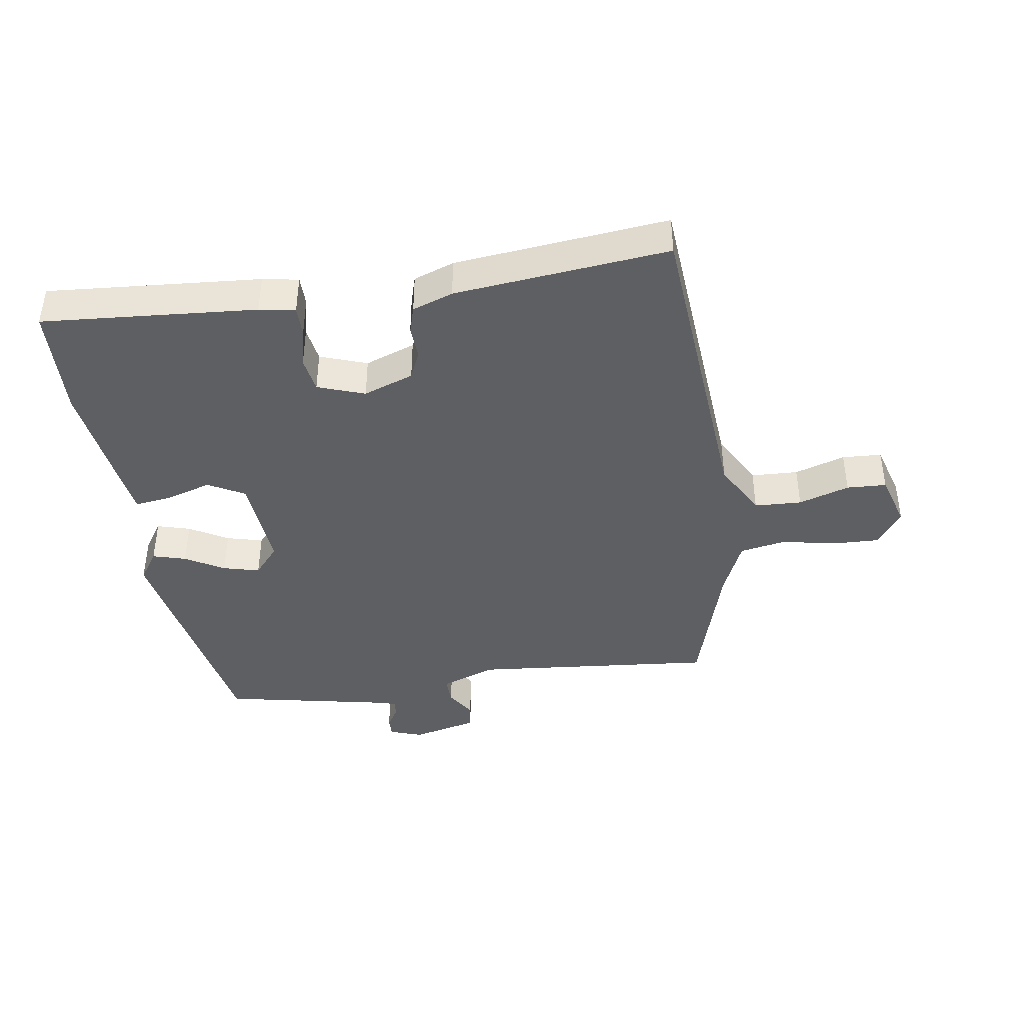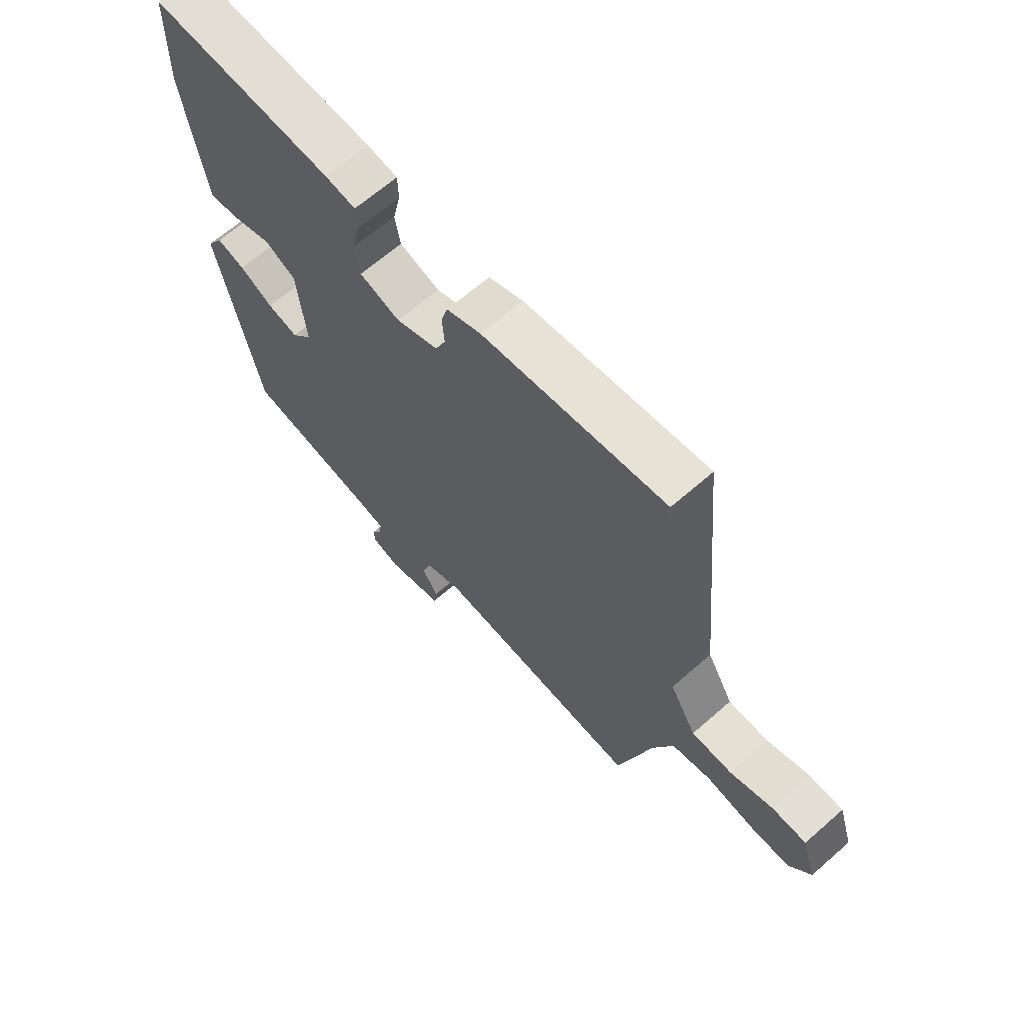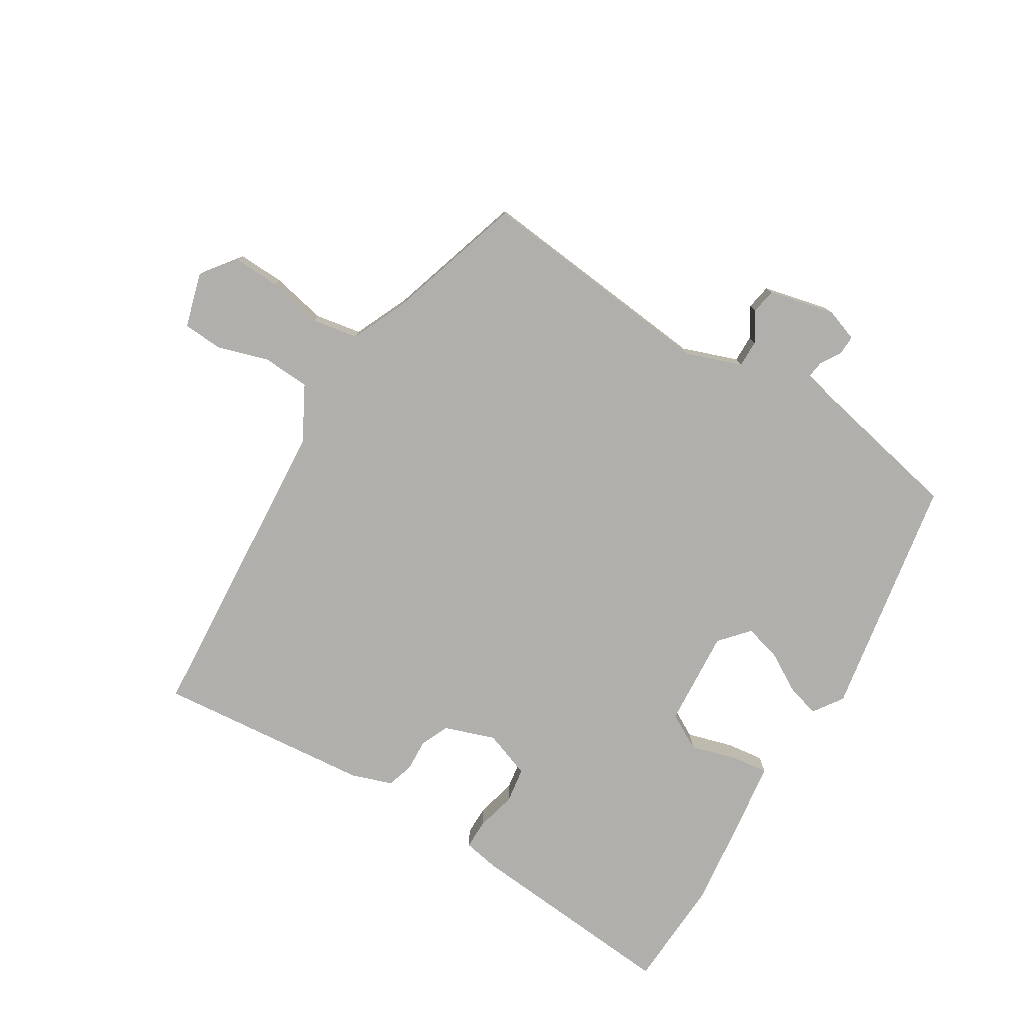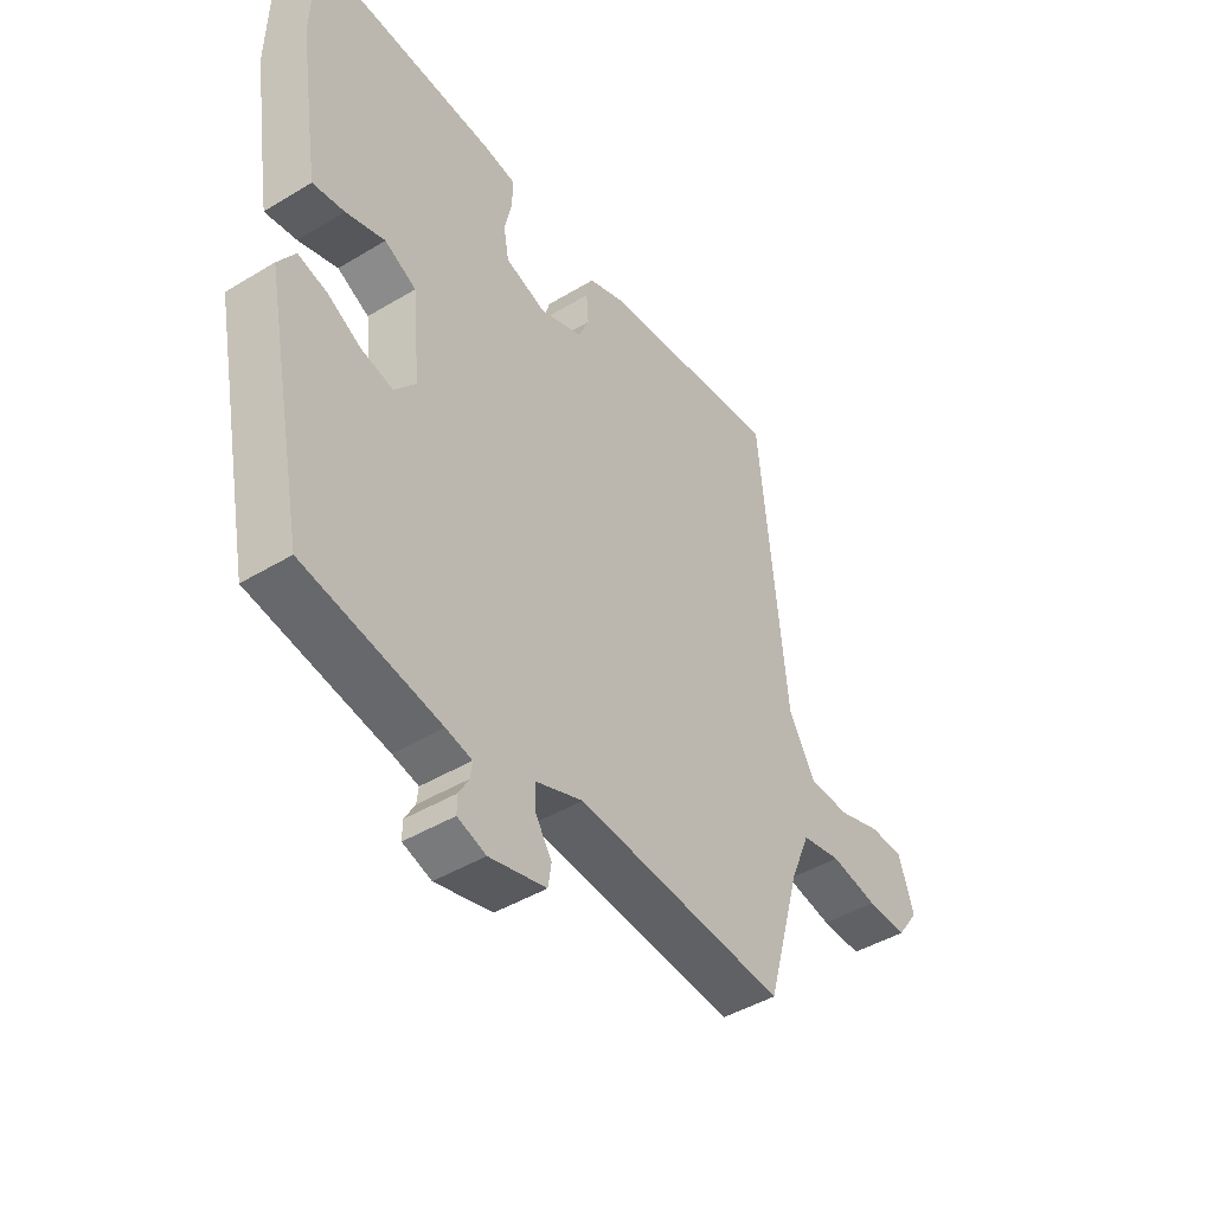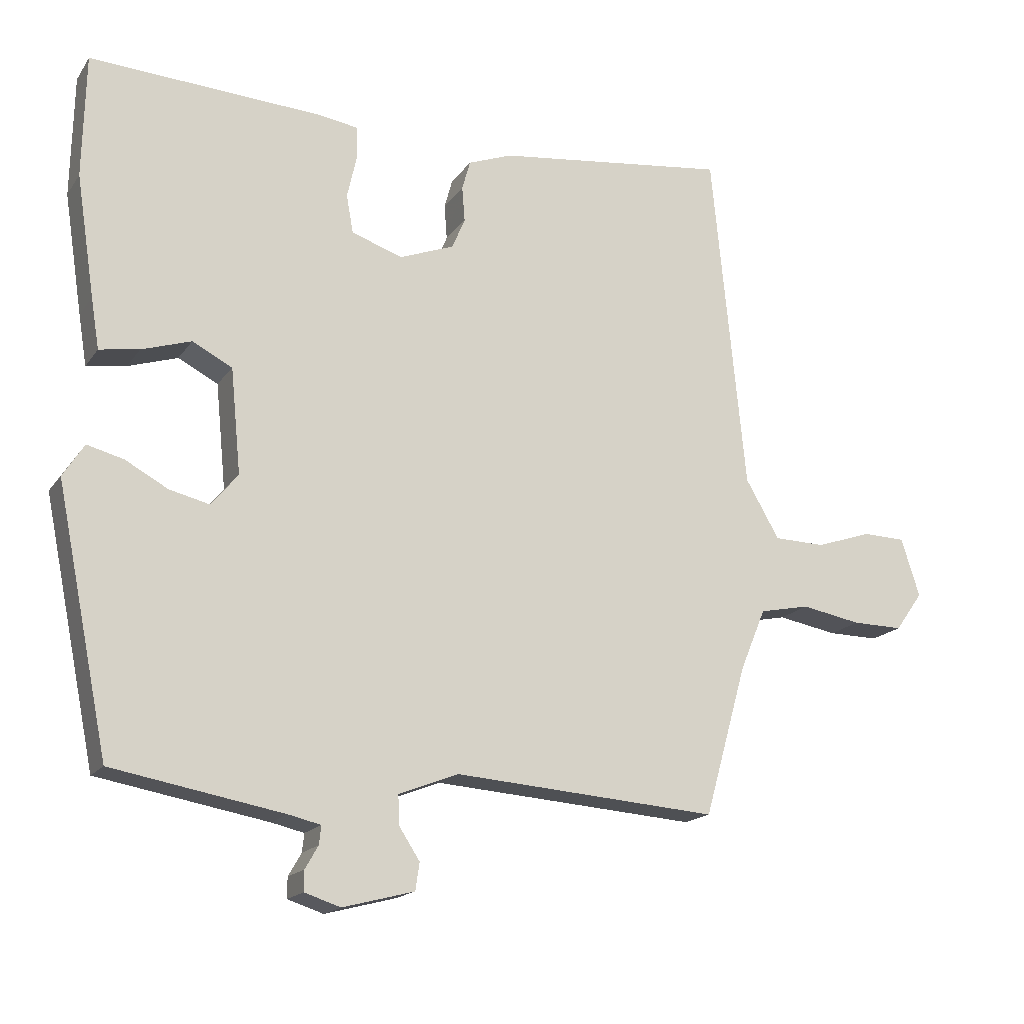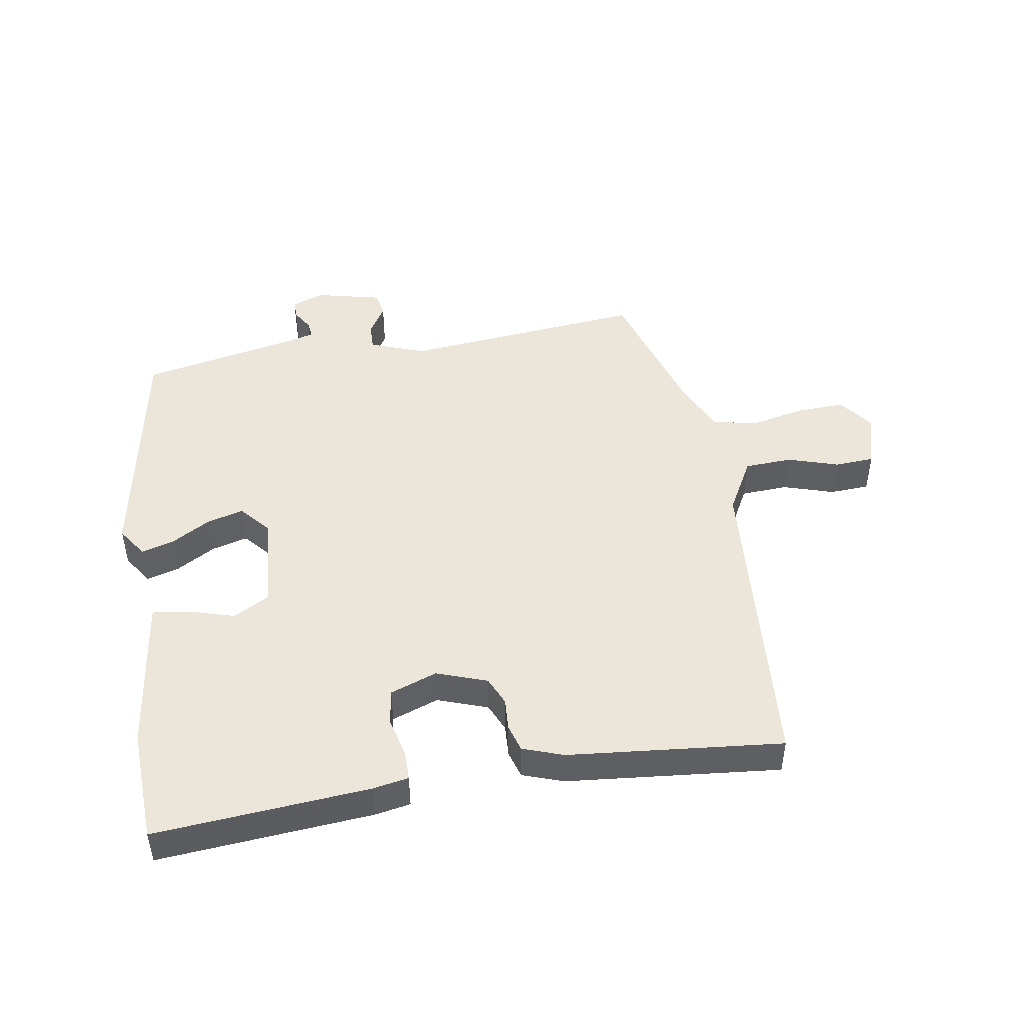
<metadata>
{"format":"obj","ext":"obj","renderer":"f3d","projection":"perspective","resolution":1024,"background":"white","views":[{"elev":-41.7,"azim":7.6,"up":"+Y"},{"elev":65.3,"azim":48.6,"up":"+Z"},{"elev":-78.2,"azim":147.0,"up":"+Y"},{"elev":-44.7,"azim":-54.9,"up":"+Z"},{"elev":-17.1,"azim":-23.5,"up":"+Z"},{"elev":47.4,"azim":-10.6,"up":"+Y"}]}
</metadata>
<code>
v -0.428 0.07 -0.488
v -0.505 0.07 -0.107
v -0.474 0.07 -0.059
v -0.421 0.07 -0.073
v -0.359 0.07 -0.107
v -0.301 0.07 -0.121
v -0.262 0.07 -0.074
v -0.277 0.07 0.079
v -0.335 0.07 0.109
v -0.407 0.07 0.086
v -0.465 0.07 0.077
v -0.477 0.07 0.151
v -0.504 0.07 0.327
v -0.5 0.07 0.506
v -0.16 0.07 0.486
v -0.103 0.07 0.477
v -0.102 0.07 0.43
v -0.116 0.07 0.367
v -0.106 0.07 0.311
v -0.031 0.07 0.286
v 0.048 0.07 0.316
v 0.067 0.07 0.361
v 0.063 0.07 0.412
v 0.075 0.07 0.455
v 0.139 0.07 0.479
v 0.478 0.07 0.52
v 0.527 0.07 0.02
v 0.576 0.07 -0.065
v 0.651 0.07 -0.067
v 0.731 0.07 -0.04
v 0.794 0.07 -0.042
v 0.821 0.07 -0.127
v 0.781 0.07 -0.183
v 0.707 0.07 -0.182
v 0.62 0.07 -0.166
v 0.547 0.07 -0.181
v 0.51 0.07 -0.27
v 0.448 0.07 -0.49
v 0.063 0.07 -0.461
v -0.024 0.07 -0.495
v -0.022 0.07 -0.538
v 0.008 0.07 -0.584
v 0.002 0.07 -0.624
v -0.102 0.07 -0.651
v -0.154 0.07 -0.634
v -0.154 0.07 -0.604
v -0.135 0.07 -0.571
v -0.132 0.07 -0.544
v -0.179 0.07 -0.533
v -0.428 0 -0.488
v -0.505 0 -0.107
v -0.474 0 -0.059
v -0.421 0 -0.073
v -0.359 0 -0.107
v -0.301 0 -0.121
v -0.262 0 -0.074
v -0.277 0 0.079
v -0.335 0 0.109
v -0.407 0 0.086
v -0.465 0 0.077
v -0.477 0 0.151
v -0.504 0 0.327
v -0.5 0 0.506
v -0.16 0 0.486
v -0.103 0 0.477
v -0.102 0 0.43
v -0.116 0 0.367
v -0.106 0 0.311
v -0.031 0 0.286
v 0.048 0 0.316
v 0.067 0 0.361
v 0.063 0 0.412
v 0.075 0 0.455
v 0.139 0 0.479
v 0.478 0 0.52
v 0.527 0 0.02
v 0.576 0 -0.065
v 0.651 0 -0.067
v 0.731 0 -0.04
v 0.794 0 -0.042
v 0.821 0 -0.127
v 0.781 0 -0.183
v 0.707 0 -0.182
v 0.62 0 -0.166
v 0.547 0 -0.181
v 0.51 0 -0.27
v 0.448 0 -0.49
v 0.063 0 -0.461
v -0.024 0 -0.495
v -0.022 0 -0.538
v 0.008 0 -0.584
v 0.002 0 -0.624
v -0.102 0 -0.651
v -0.154 0 -0.634
v -0.154 0 -0.604
v -0.135 0 -0.571
v -0.132 0 -0.544
v -0.179 0 -0.533
f 44 45 46 47
f 44 47 48
f 41 42 43 44
f 40 41 44 48
f 37 38 39
f 36 37 39 40
f 32 33 34 35
f 30 31 32 35
f 29 30 35 36
f 28 29 36 40
f 24 25 26 27
f 22 23 24 27
f 21 22 27 28
f 20 21 28 40
f 15 16 17 18
f 15 18 19
f 14 15 19
f 13 14 19
f 9 10 11 12
f 9 12 13 19
f 2 3 4 5
f 49 1 2 5
f 49 5 6
f 48 49 6 7
f 40 48 7 8
f 20 40 8
f 8 9 19 20
f 96 95 94 93
f 97 96 93
f 93 92 91 90
f 97 93 90 89
f 88 87 86
f 89 88 86 85
f 84 83 82 81
f 84 81 80 79
f 85 84 79 78
f 89 85 78 77
f 76 75 74 73
f 76 73 72 71
f 77 76 71 70
f 89 77 70 69
f 67 66 65 64
f 68 67 64
f 68 64 63
f 68 63 62
f 61 60 59 58
f 68 62 61 58
f 54 53 52 51
f 54 51 50 98
f 55 54 98
f 56 55 98 97
f 57 56 97 89
f 57 89 69
f 69 68 58 57
f 1 50 51 2
f 2 51 52 3
f 3 52 53 4
f 4 53 54 5
f 5 54 55 6
f 6 55 56 7
f 7 56 57 8
f 8 57 58 9
f 9 58 59 10
f 10 59 60 11
f 11 60 61 12
f 12 61 62 13
f 13 62 63 14
f 14 63 64 15
f 15 64 65 16
f 16 65 66 17
f 17 66 67 18
f 18 67 68 19
f 19 68 69 20
f 20 69 70 21
f 21 70 71 22
f 22 71 72 23
f 23 72 73 24
f 24 73 74 25
f 25 74 75 26
f 26 75 76 27
f 27 76 77 28
f 28 77 78 29
f 29 78 79 30
f 30 79 80 31
f 31 80 81 32
f 32 81 82 33
f 33 82 83 34
f 34 83 84 35
f 35 84 85 36
f 36 85 86 37
f 37 86 87 38
f 38 87 88 39
f 39 88 89 40
f 40 89 90 41
f 41 90 91 42
f 42 91 92 43
f 43 92 93 44
f 44 93 94 45
f 45 94 95 46
f 46 95 96 47
f 47 96 97 48
f 48 97 98 49
f 49 98 50 1

</code>
